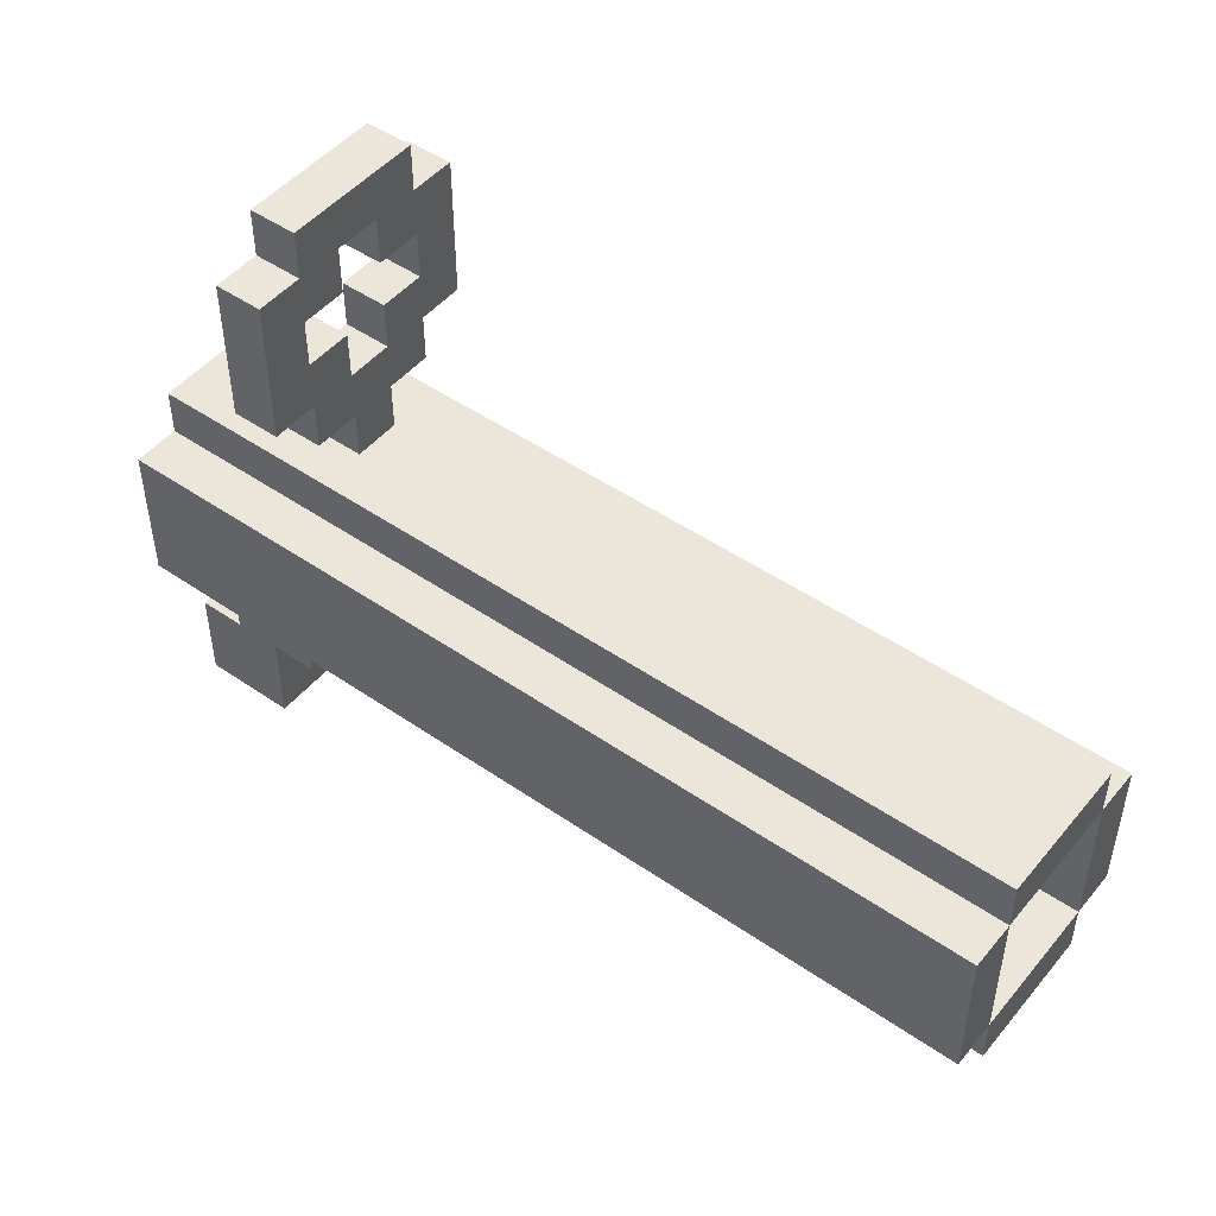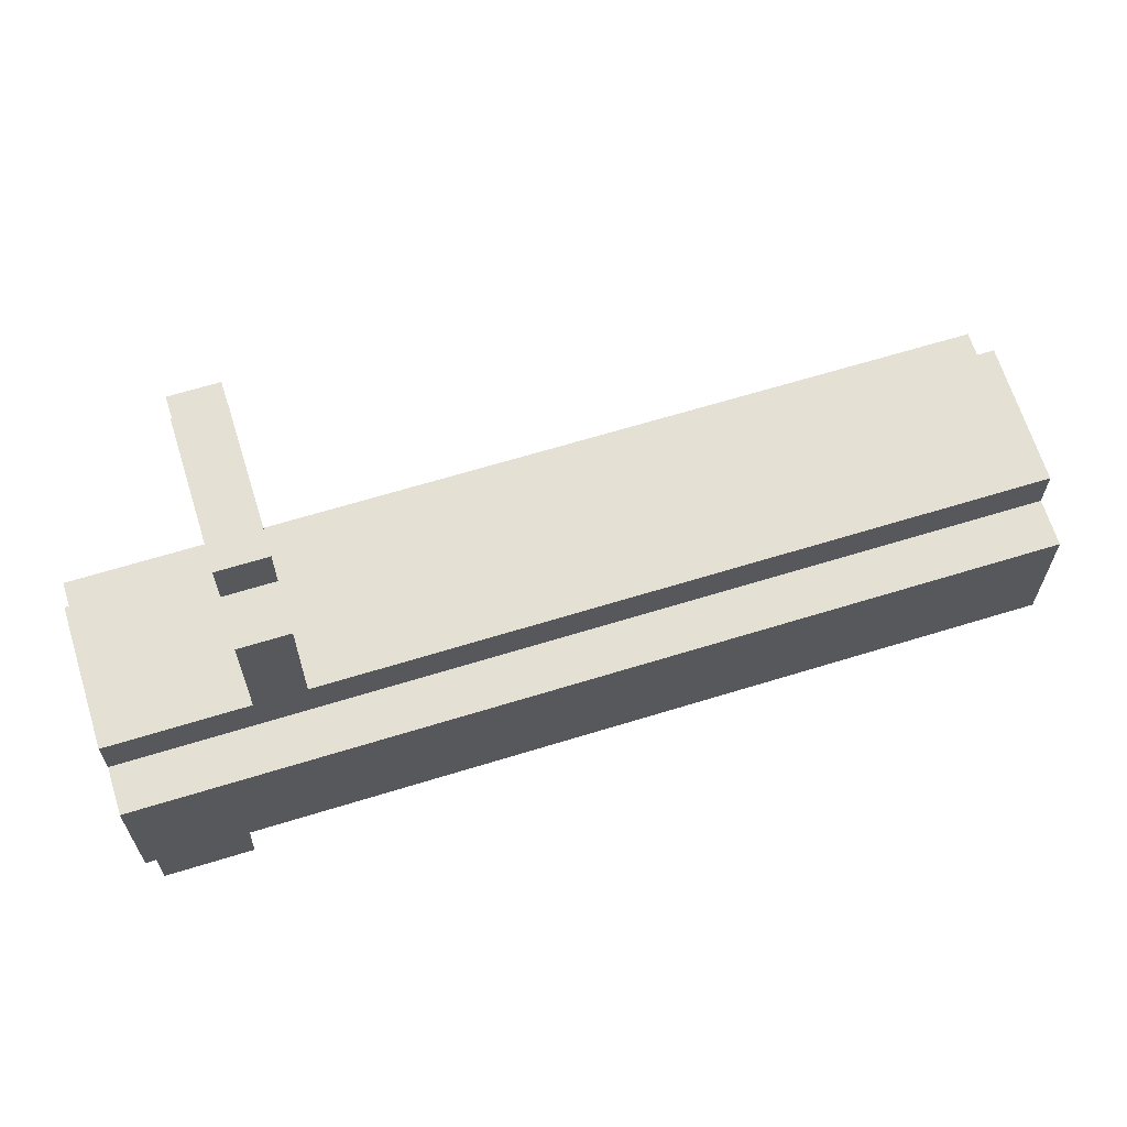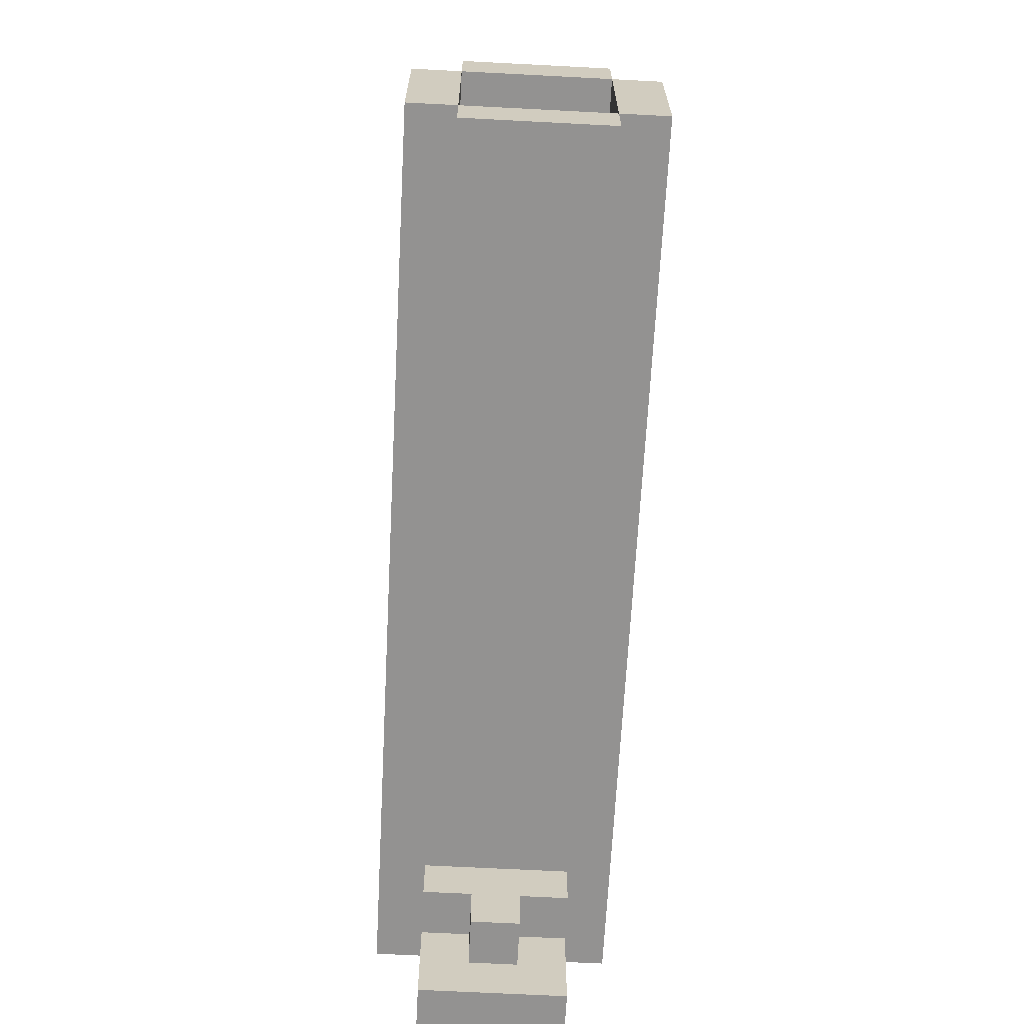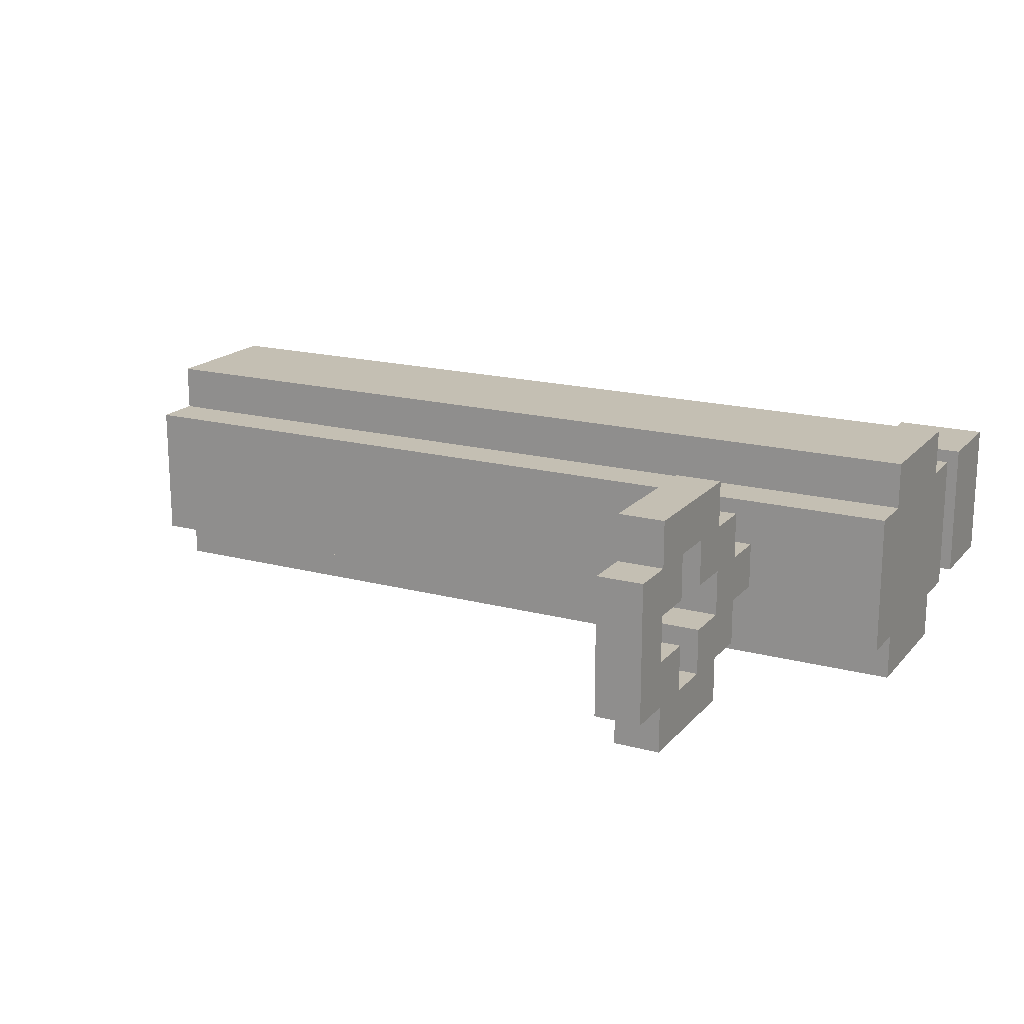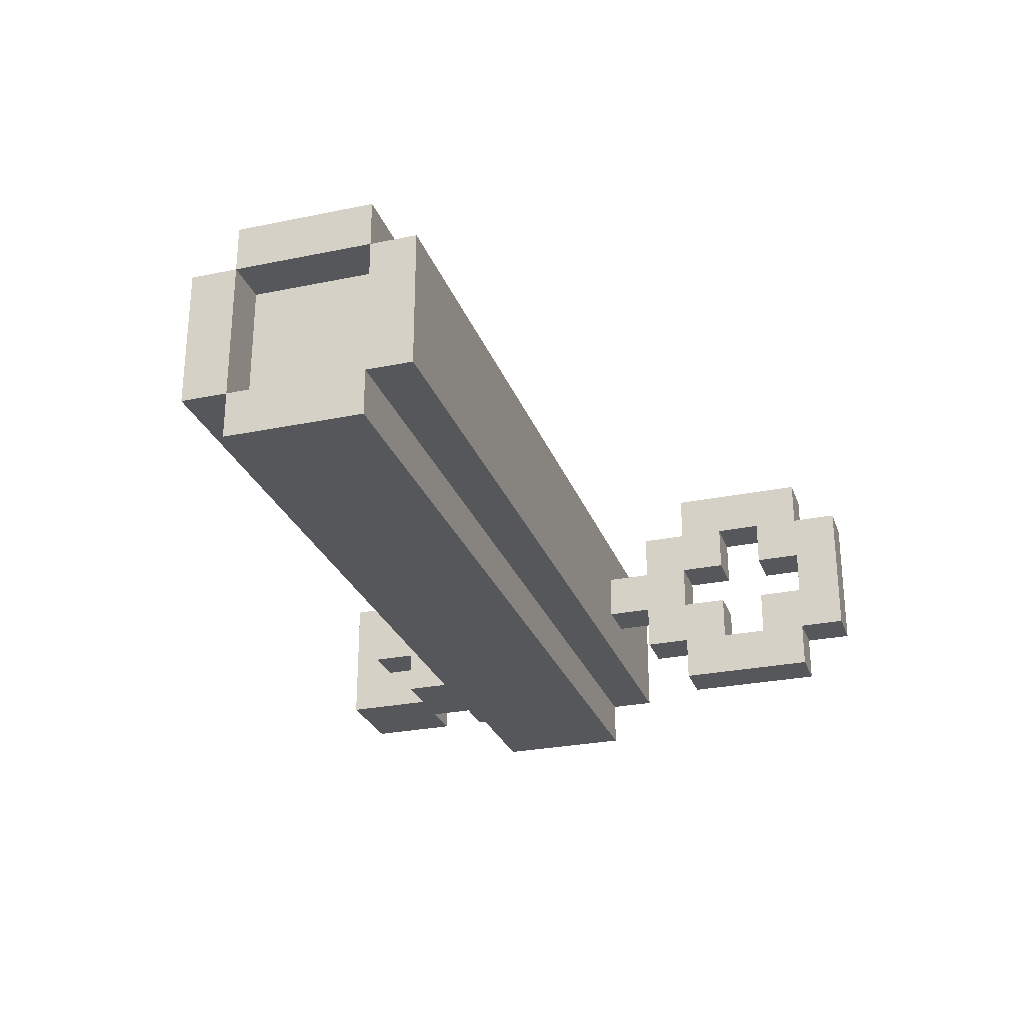
<metadata>
{"format":"obj","ext":"obj","renderer":"f3d","projection":"perspective","resolution":1024,"background":"white","views":[{"elev":48.2,"azim":37.7,"up":"+Y"},{"elev":65.5,"azim":-17.2,"up":"+Y"},{"elev":-66.5,"azim":87.0,"up":"+Y"},{"elev":17.9,"azim":-152.6,"up":"+Z"},{"elev":-27.2,"azim":107.7,"up":"+Z"}]}
</metadata>
<code>
o
v 0.1 2.2 -1.2
v 0.1 2.2 -1.5
v 0.1 2.4 -1.2
v 0.1 2.4 -1.5
v 0.1 2.5 -1.2
v 0.1 2.5 -1.5
v 0.1 2.6 -1.1
v 0.1 2.6 -1.2
v 0.1 2.6 -1.5
v 0.1 2.6 -1.6
v 0.1 2.9 -1.1
v 0.1 2.9 -1.2
v 0.1 2.9 -1.5
v 0.1 2.9 -1.6
v 0.1 3 -1.2
v 0.1 3 -1.5
v 0.2 2.4 -1.2
v 0.2 2.4 -1.5
v 0.2 2.5 -1.2
v 0.2 2.5 -1.5
v 0.4 3 -1.3
v 0.4 3 -1.4
v 0.4 3.1 -1.2
v 0.4 3.1 -1.3
v 0.4 3.1 -1.4
v 0.4 3.1 -1.5
v 0.4 3.2 -1.1
v 0.4 3.2 -1.2
v 0.4 3.2 -1.3
v 0.4 3.2 -1.4
v 0.4 3.2 -1.5
v 0.4 3.2 -1.6
v 0.4 3.3 -1.2
v 0.4 3.3 -1.3
v 0.4 3.3 -1.4
v 0.4 3.3 -1.5
v 0.4 3.4 -1.2
v 0.4 3.4 -1.3
v 0.4 3.4 -1.4
v 0.4 3.4 -1.5
v 0.4 3.5 -1.1
v 0.4 3.5 -1.2
v 0.4 3.5 -1.3
v 0.4 3.5 -1.4
v 0.4 3.5 -1.5
v 0.4 3.5 -1.6
v 0.4 3.6 -1.2
v 0.4 3.6 -1.5
v 0.3 2.2 -1.2
v 0.3 2.2 -1.5
v 0.3 2.3 -1.3
v 0.3 2.3 -1.4
v 0.3 2.4 -1.2
v 0.3 2.4 -1.3
v 0.3 2.4 -1.4
v 0.3 2.4 -1.5
v 0.4 2.3 -1.3
v 0.4 2.3 -1.4
v 0.4 2.4 -1.2
v 0.4 2.4 -1.3
v 0.4 2.4 -1.4
v 0.4 2.4 -1.5
v 0.4 2.5 -1.2
v 0.4 2.5 -1.5
v 0.5 3 -1.3
v 0.5 3 -1.4
v 0.5 3.1 -1.2
v 0.5 3.1 -1.3
v 0.5 3.1 -1.4
v 0.5 3.1 -1.5
v 0.5 3.2 -1.1
v 0.5 3.2 -1.2
v 0.5 3.2 -1.3
v 0.5 3.2 -1.4
v 0.5 3.2 -1.5
v 0.5 3.2 -1.6
v 0.5 3.3 -1.2
v 0.5 3.3 -1.3
v 0.5 3.3 -1.4
v 0.5 3.3 -1.5
v 0.5 3.4 -1.2
v 0.5 3.4 -1.3
v 0.5 3.4 -1.4
v 0.5 3.4 -1.5
v 0.5 3.5 -1.1
v 0.5 3.5 -1.2
v 0.5 3.5 -1.3
v 0.5 3.5 -1.4
v 0.5 3.5 -1.5
v 0.5 3.5 -1.6
v 0.5 3.6 -1.2
v 0.5 3.6 -1.5
v 1.9 2.6 -1.2
v 1.9 2.6 -1.5
v 1.9 2.9 -1.2
v 1.9 2.9 -1.5
v 2 2.5 -1.2
v 2 2.5 -1.5
v 2 2.6 -1.1
v 2 2.6 -1.2
v 2 2.6 -1.5
v 2 2.6 -1.6
v 2 2.9 -1.1
v 2 2.9 -1.2
v 2 2.9 -1.5
v 2 2.9 -1.6
v 2 3 -1.2
v 2 3 -1.5
v 0.1 2.6 -1.1
v 0.1 2.9 -1.1
v 0.2 2.6 -1.1
v 0.2 2.9 -1.1
v 0.4 2.6 -1.1
v 0.4 2.9 -1.1
v 0.4 3.2 -1.1
v 0.4 3.5 -1.1
v 0.5 3.2 -1.1
v 0.5 3.5 -1.1
v 1.9 2.6 -1.1
v 1.9 2.9 -1.1
v 2 2.6 -1.1
v 2 2.9 -1.1
v 0.1 2.2 -1.2
v 0.1 2.4 -1.2
v 0.1 2.5 -1.2
v 0.1 2.6 -1.2
v 0.1 2.9 -1.2
v 0.1 3 -1.2
v 0.2 2.4 -1.2
v 0.2 2.5 -1.2
v 0.2 2.6 -1.2
v 0.2 2.9 -1.2
v 0.2 3 -1.2
v 0.3 2.2 -1.2
v 0.3 2.4 -1.2
v 0.4 2.4 -1.2
v 0.4 2.5 -1.2
v 0.4 2.6 -1.2
v 0.4 2.9 -1.2
v 0.4 3 -1.2
v 0.4 3.1 -1.2
v 0.4 3.2 -1.2
v 0.4 3.5 -1.2
v 0.4 3.6 -1.2
v 0.5 3.1 -1.2
v 0.5 3.2 -1.2
v 0.5 3.5 -1.2
v 0.5 3.6 -1.2
v 1.9 2.5 -1.2
v 1.9 2.6 -1.2
v 1.9 2.9 -1.2
v 1.9 3 -1.2
v 2 2.5 -1.2
v 2 2.6 -1.2
v 2 2.9 -1.2
v 2 3 -1.2
v 0.3 2.3 -1.3
v 0.3 2.4 -1.3
v 0.4 2.3 -1.3
v 0.4 2.4 -1.3
v 0.4 3 -1.3
v 0.4 3.1 -1.3
v 0.5 3 -1.3
v 0.5 3.1 -1.3
v 0.4 3.2 -1.4
v 0.4 3.3 -1.4
v 0.4 3.4 -1.4
v 0.4 3.5 -1.4
v 0.5 3.2 -1.4
v 0.5 3.3 -1.4
v 0.5 3.4 -1.4
v 0.5 3.5 -1.4
v 0.4 3.3 -1.5
v 0.4 3.4 -1.5
v 0.5 3.3 -1.5
v 0.5 3.4 -1.5
v 1.9 2.6 -1.5
v 1.9 2.9 -1.5
v 2 2.6 -1.5
v 2 2.9 -1.5
v 0.4 3.3 -1.2
v 0.4 3.4 -1.2
v 0.5 3.3 -1.2
v 0.5 3.4 -1.2
v 1.9 2.6 -1.2
v 1.9 2.9 -1.2
v 2 2.6 -1.2
v 2 2.9 -1.2
v 0.4 3.2 -1.3
v 0.4 3.3 -1.3
v 0.4 3.4 -1.3
v 0.4 3.5 -1.3
v 0.5 3.2 -1.3
v 0.5 3.3 -1.3
v 0.5 3.4 -1.3
v 0.5 3.5 -1.3
v 0.3 2.3 -1.4
v 0.3 2.4 -1.4
v 0.4 2.3 -1.4
v 0.4 2.4 -1.4
v 0.4 3 -1.4
v 0.4 3.1 -1.4
v 0.5 3 -1.4
v 0.5 3.1 -1.4
v 0.1 2.2 -1.5
v 0.1 2.4 -1.5
v 0.1 2.5 -1.5
v 0.1 2.6 -1.5
v 0.1 2.9 -1.5
v 0.1 3 -1.5
v 0.2 2.4 -1.5
v 0.2 2.5 -1.5
v 0.2 2.6 -1.5
v 0.2 2.9 -1.5
v 0.2 3 -1.5
v 0.3 2.2 -1.5
v 0.3 2.4 -1.5
v 0.4 2.4 -1.5
v 0.4 2.5 -1.5
v 0.4 2.6 -1.5
v 0.4 2.9 -1.5
v 0.4 3 -1.5
v 0.4 3.1 -1.5
v 0.4 3.2 -1.5
v 0.4 3.5 -1.5
v 0.4 3.6 -1.5
v 0.5 3.1 -1.5
v 0.5 3.2 -1.5
v 0.5 3.5 -1.5
v 0.5 3.6 -1.5
v 1.9 2.5 -1.5
v 1.9 2.6 -1.5
v 1.9 2.9 -1.5
v 1.9 3 -1.5
v 2 2.5 -1.5
v 2 2.6 -1.5
v 2 2.9 -1.5
v 2 3 -1.5
v 0.1 2.6 -1.6
v 0.1 2.9 -1.6
v 0.2 2.6 -1.6
v 0.2 2.9 -1.6
v 0.4 2.6 -1.6
v 0.4 2.9 -1.6
v 0.4 3.2 -1.6
v 0.4 3.5 -1.6
v 0.5 3.2 -1.6
v 0.5 3.5 -1.6
v 1.9 2.6 -1.6
v 1.9 2.9 -1.6
v 2 2.6 -1.6
v 2 2.9 -1.6
v 0.1 2.2 -1.2
v 0.3 2.2 -1.2
v 0.1 2.2 -1.5
v 0.3 2.2 -1.5
v 0.3 2.3 -1.3
v 0.4 2.3 -1.3
v 0.3 2.3 -1.4
v 0.4 2.3 -1.4
v 0.3 2.4 -1.2
v 0.4 2.4 -1.2
v 0.3 2.4 -1.3
v 0.4 2.4 -1.3
v 0.3 2.4 -1.4
v 0.4 2.4 -1.4
v 0.3 2.4 -1.5
v 0.4 2.4 -1.5
v 0.1 2.5 -1.2
v 0.2 2.5 -1.2
v 0.4 2.5 -1.2
v 1.9 2.5 -1.2
v 2 2.5 -1.2
v 0.1 2.5 -1.5
v 0.2 2.5 -1.5
v 0.4 2.5 -1.5
v 1.9 2.5 -1.5
v 2 2.5 -1.5
v 0.1 2.6 -1.1
v 0.2 2.6 -1.1
v 0.4 2.6 -1.1
v 1.9 2.6 -1.1
v 2 2.6 -1.1
v 0.1 2.6 -1.2
v 0.2 2.6 -1.2
v 0.4 2.6 -1.2
v 1.9 2.6 -1.2
v 2 2.6 -1.2
v 0.1 2.6 -1.5
v 0.2 2.6 -1.5
v 0.4 2.6 -1.5
v 1.9 2.6 -1.5
v 2 2.6 -1.5
v 0.1 2.6 -1.6
v 0.2 2.6 -1.6
v 0.4 2.6 -1.6
v 1.9 2.6 -1.6
v 2 2.6 -1.6
v 1.9 2.9 -1.2
v 2 2.9 -1.2
v 1.9 2.9 -1.5
v 2 2.9 -1.5
v 0.4 3.1 -1.2
v 0.5 3.1 -1.2
v 0.4 3.1 -1.3
v 0.5 3.1 -1.3
v 0.4 3.1 -1.4
v 0.5 3.1 -1.4
v 0.4 3.1 -1.5
v 0.5 3.1 -1.5
v 0.4 3.2 -1.1
v 0.5 3.2 -1.1
v 0.4 3.2 -1.2
v 0.5 3.2 -1.2
v 0.4 3.2 -1.5
v 0.5 3.2 -1.5
v 0.4 3.2 -1.6
v 0.5 3.2 -1.6
v 0.4 3.4 -1.2
v 0.5 3.4 -1.2
v 0.4 3.4 -1.3
v 0.5 3.4 -1.3
v 0.4 3.4 -1.4
v 0.5 3.4 -1.4
v 0.4 3.4 -1.5
v 0.5 3.4 -1.5
v 0.4 3.5 -1.3
v 0.5 3.5 -1.3
v 0.4 3.5 -1.4
v 0.5 3.5 -1.4
v 0.1 2.4 -1.2
v 0.2 2.4 -1.2
v 0.1 2.4 -1.5
v 0.2 2.4 -1.5
v 1.9 2.6 -1.2
v 2 2.6 -1.2
v 1.9 2.6 -1.5
v 2 2.6 -1.5
v 0.1 2.9 -1.1
v 0.2 2.9 -1.1
v 0.4 2.9 -1.1
v 1.9 2.9 -1.1
v 2 2.9 -1.1
v 0.1 2.9 -1.2
v 0.2 2.9 -1.2
v 0.4 2.9 -1.2
v 1.9 2.9 -1.2
v 2 2.9 -1.2
v 0.1 2.9 -1.5
v 0.2 2.9 -1.5
v 0.4 2.9 -1.5
v 1.9 2.9 -1.5
v 2 2.9 -1.5
v 0.1 2.9 -1.6
v 0.2 2.9 -1.6
v 0.4 2.9 -1.6
v 1.9 2.9 -1.6
v 2 2.9 -1.6
v 0.1 3 -1.2
v 0.2 3 -1.2
v 0.4 3 -1.2
v 1.9 3 -1.2
v 2 3 -1.2
v 0.4 3 -1.3
v 0.5 3 -1.3
v 0.4 3 -1.4
v 0.5 3 -1.4
v 0.1 3 -1.5
v 0.2 3 -1.5
v 0.4 3 -1.5
v 1.9 3 -1.5
v 2 3 -1.5
v 0.4 3.2 -1.3
v 0.5 3.2 -1.3
v 0.4 3.2 -1.4
v 0.5 3.2 -1.4
v 0.4 3.3 -1.2
v 0.5 3.3 -1.2
v 0.4 3.3 -1.3
v 0.5 3.3 -1.3
v 0.4 3.3 -1.4
v 0.5 3.3 -1.4
v 0.4 3.3 -1.5
v 0.5 3.3 -1.5
v 0.4 3.5 -1.1
v 0.5 3.5 -1.1
v 0.4 3.5 -1.2
v 0.5 3.5 -1.2
v 0.4 3.5 -1.5
v 0.5 3.5 -1.5
v 0.4 3.5 -1.6
v 0.5 3.5 -1.6
v 0.4 3.6 -1.2
v 0.5 3.6 -1.2
v 0.4 3.6 -1.5
v 0.5 3.6 -1.5
f 3 2 1
f 4 2 3
f 8 6 5
f 9 6 8
f 11 9 8
f 11 10 9
f 11 8 7
f 12 10 11
f 13 10 12
f 14 10 13
f 15 13 12
f 16 13 15
f 19 18 17
f 20 18 19
f 24 22 21
f 25 22 24
f 28 24 23
f 28 26 25
f 28 25 24
f 29 26 28
f 30 26 29
f 31 26 30
f 33 28 27
f 33 29 28
f 34 29 33
f 35 32 31
f 35 31 30
f 36 32 35
f 37 33 27
f 40 32 36
f 41 38 37
f 41 37 27
f 42 38 41
f 43 38 42
f 44 40 39
f 45 32 40
f 45 40 44
f 46 32 45
f 47 43 42
f 47 44 43
f 47 45 44
f 48 45 47
f 49 50 51
f 51 50 52
f 49 51 53
f 53 51 54
f 52 50 55
f 55 50 56
f 57 58 60
f 60 58 61
f 59 60 63
f 61 62 63
f 60 61 63
f 63 62 64
f 65 66 68
f 68 66 69
f 67 68 72
f 69 70 72
f 68 69 72
f 72 70 73
f 73 70 74
f 74 70 75
f 71 72 77
f 72 73 77
f 77 73 78
f 75 76 79
f 74 75 79
f 79 76 80
f 71 77 81
f 80 76 84
f 81 82 85
f 71 81 85
f 85 82 86
f 86 82 87
f 83 84 88
f 84 76 89
f 88 84 89
f 89 76 90
f 86 87 91
f 87 88 91
f 88 89 91
f 91 89 92
f 93 94 95
f 95 94 96
f 97 98 100
f 100 98 101
f 99 100 103
f 103 100 104
f 101 102 105
f 105 102 106
f 104 105 107
f 107 105 108
f 111 110 109
f 112 110 111
f 113 112 111
f 114 112 113
f 117 116 115
f 118 116 117
f 119 114 113
f 120 114 119
f 121 120 119
f 122 120 121
f 129 124 123
f 130 126 125
f 131 126 130
f 132 128 127
f 133 128 132
f 134 129 123
f 134 130 129
f 135 130 134
f 136 130 135
f 137 131 130
f 137 130 136
f 138 131 137
f 139 133 132
f 140 133 139
f 145 142 141
f 146 142 145
f 147 144 143
f 148 144 147
f 149 138 137
f 150 138 149
f 151 140 139
f 152 140 151
f 153 150 149
f 154 150 153
f 155 152 151
f 156 152 155
f 159 158 157
f 160 158 159
f 163 162 161
f 164 162 163
f 169 166 165
f 170 166 169
f 171 168 167
f 172 168 171
f 175 174 173
f 176 174 175
f 179 178 177
f 180 178 179
f 181 182 183
f 183 182 184
f 185 186 187
f 187 186 188
f 189 190 193
f 193 190 194
f 191 192 195
f 195 192 196
f 197 198 199
f 199 198 200
f 201 202 203
f 203 202 204
f 205 206 211
f 207 208 212
f 212 208 213
f 209 210 214
f 214 210 215
f 205 211 216
f 211 212 216
f 216 212 217
f 217 212 218
f 212 213 219
f 218 212 219
f 219 213 220
f 214 215 221
f 221 215 222
f 223 224 227
f 227 224 228
f 225 226 229
f 229 226 230
f 219 220 231
f 231 220 232
f 221 222 233
f 233 222 234
f 231 232 235
f 235 232 236
f 233 234 237
f 237 234 238
f 239 240 241
f 241 240 242
f 241 242 243
f 243 242 244
f 245 246 247
f 247 246 248
f 243 244 249
f 249 244 250
f 249 250 251
f 251 250 252
f 255 254 253
f 256 254 255
f 259 258 257
f 260 258 259
f 263 262 261
f 264 262 263
f 267 266 265
f 268 266 267
f 274 270 269
f 275 270 274
f 276 272 271
f 277 273 272
f 277 272 276
f 278 273 277
f 284 280 279
f 285 281 280
f 285 280 284
f 286 282 281
f 286 281 285
f 287 283 282
f 287 282 286
f 288 283 287
f 294 290 289
f 295 291 290
f 295 290 294
f 296 292 291
f 296 291 295
f 297 293 292
f 297 292 296
f 298 293 297
f 301 300 299
f 302 300 301
f 305 304 303
f 306 304 305
f 309 308 307
f 310 308 309
f 313 312 311
f 314 312 313
f 317 316 315
f 318 316 317
f 321 320 319
f 322 320 321
f 325 324 323
f 326 324 325
f 329 328 327
f 330 328 329
f 331 332 333
f 333 332 334
f 335 336 337
f 337 336 338
f 339 340 344
f 340 341 345
f 344 340 345
f 341 342 346
f 345 341 346
f 342 343 347
f 346 342 347
f 347 343 348
f 349 350 354
f 350 351 355
f 354 350 355
f 351 352 356
f 355 351 356
f 352 353 357
f 356 352 357
f 357 353 358
f 360 361 364
f 361 362 364
f 364 362 365
f 360 364 366
f 365 362 367
f 359 360 368
f 360 366 369
f 368 360 369
f 366 367 370
f 369 366 370
f 362 363 371
f 370 367 371
f 367 362 371
f 371 363 372
f 373 374 375
f 375 374 376
f 377 378 379
f 379 378 380
f 381 382 383
f 383 382 384
f 385 386 387
f 387 386 388
f 389 390 391
f 391 390 392
f 393 394 395
f 395 394 396

</code>
